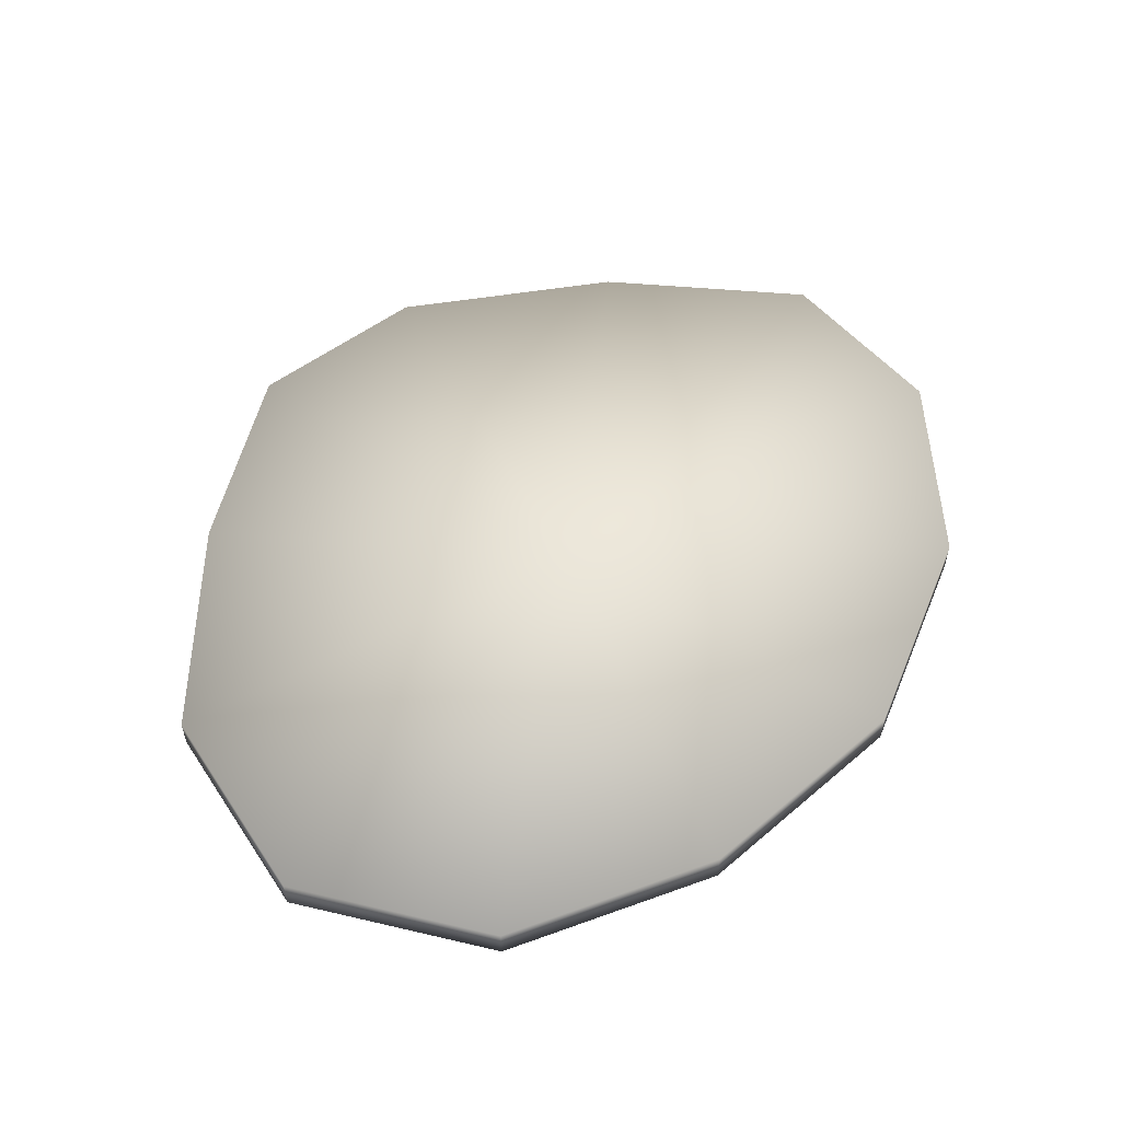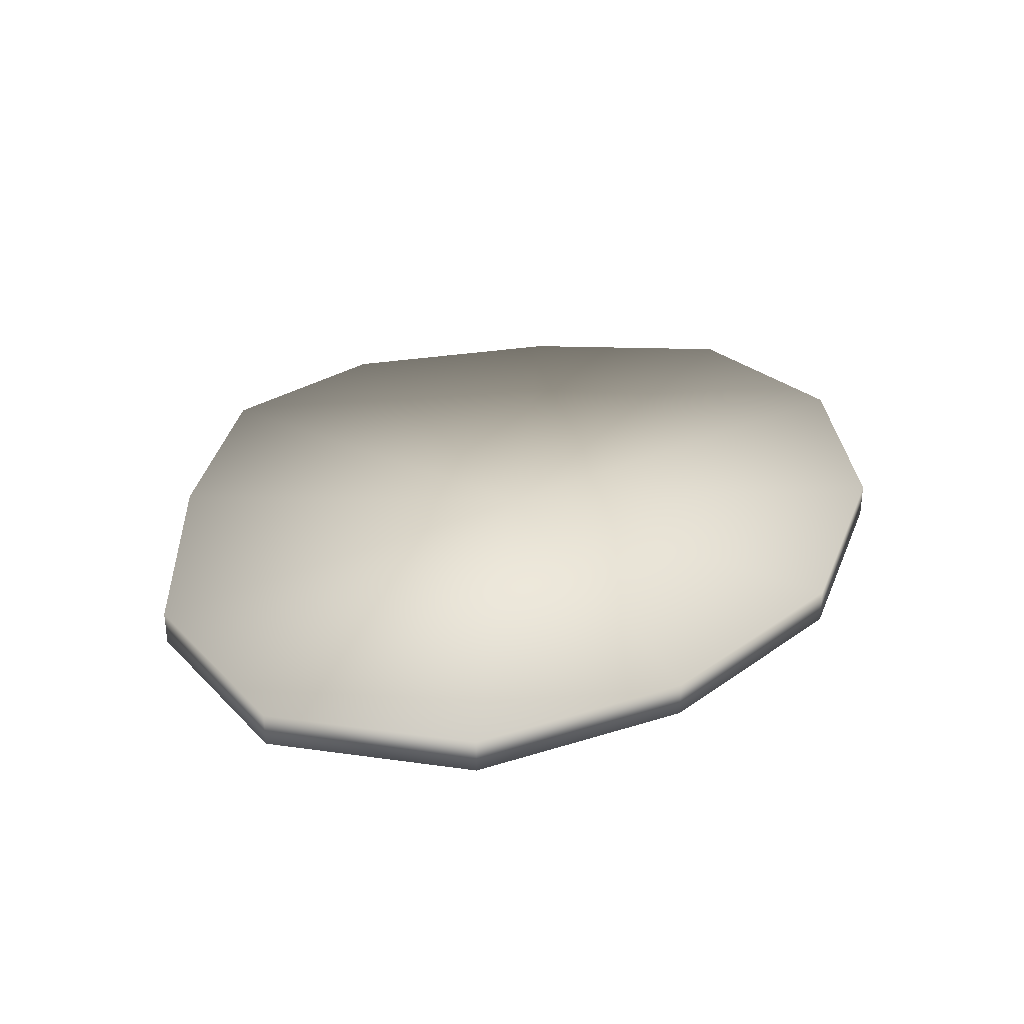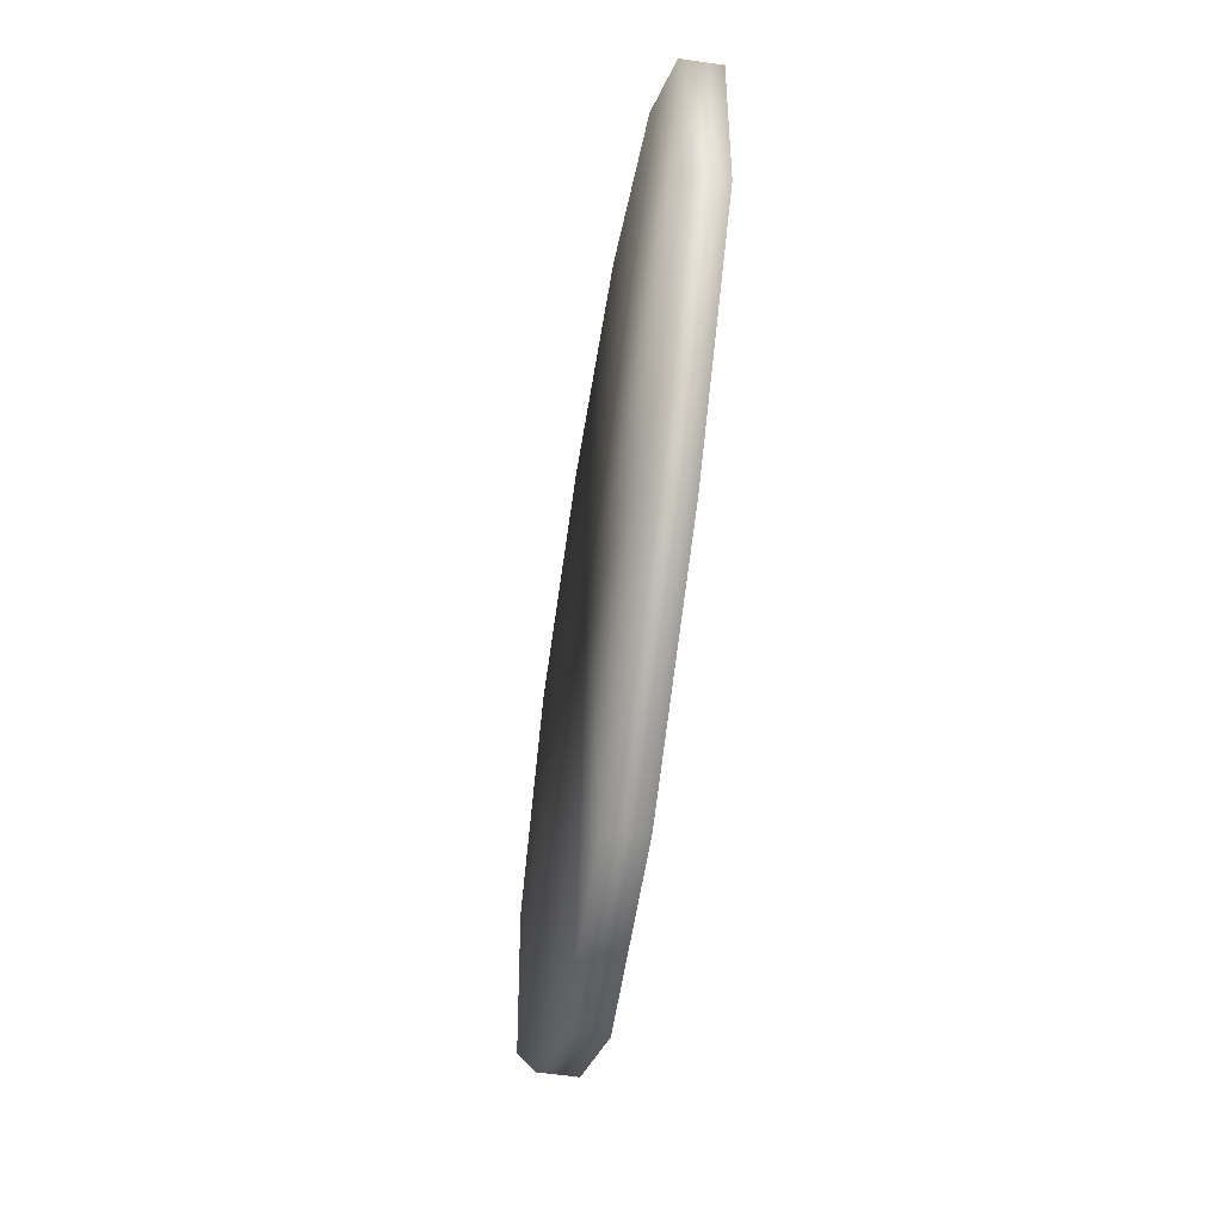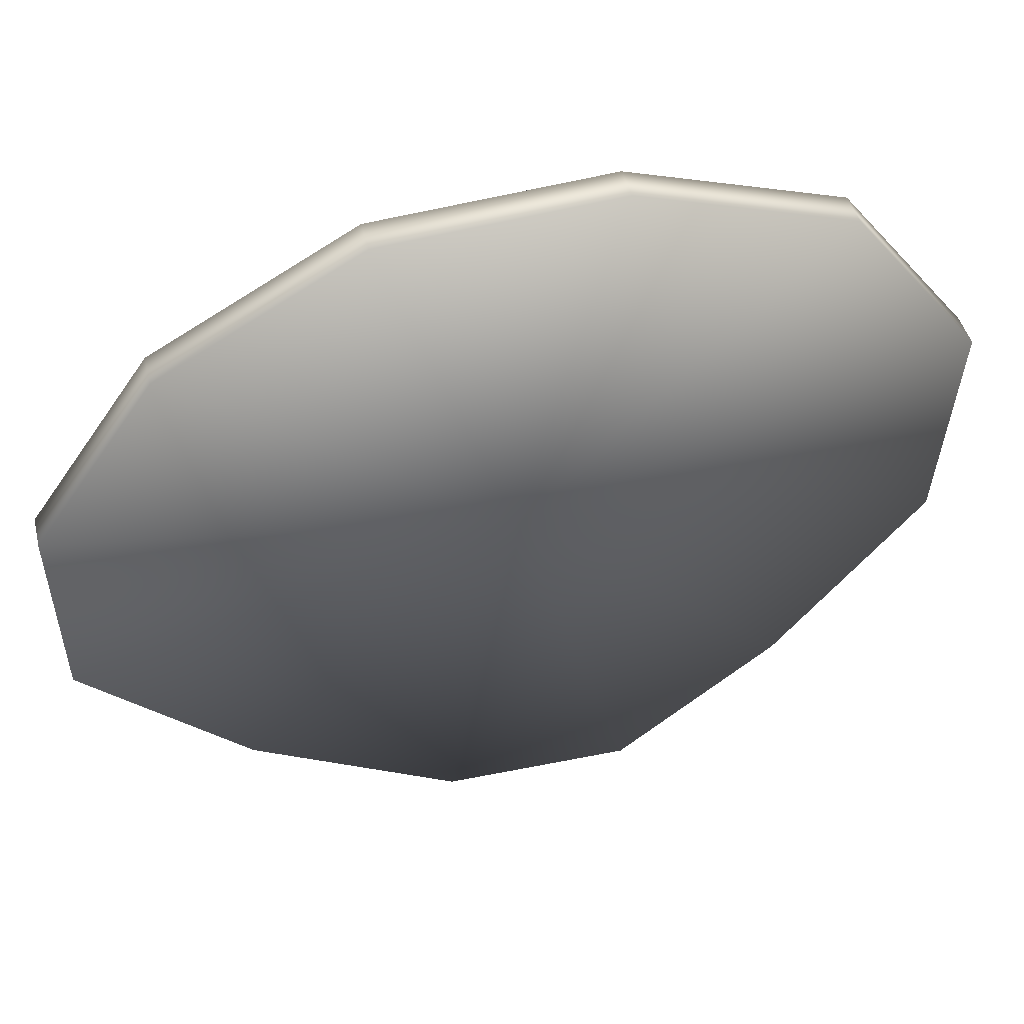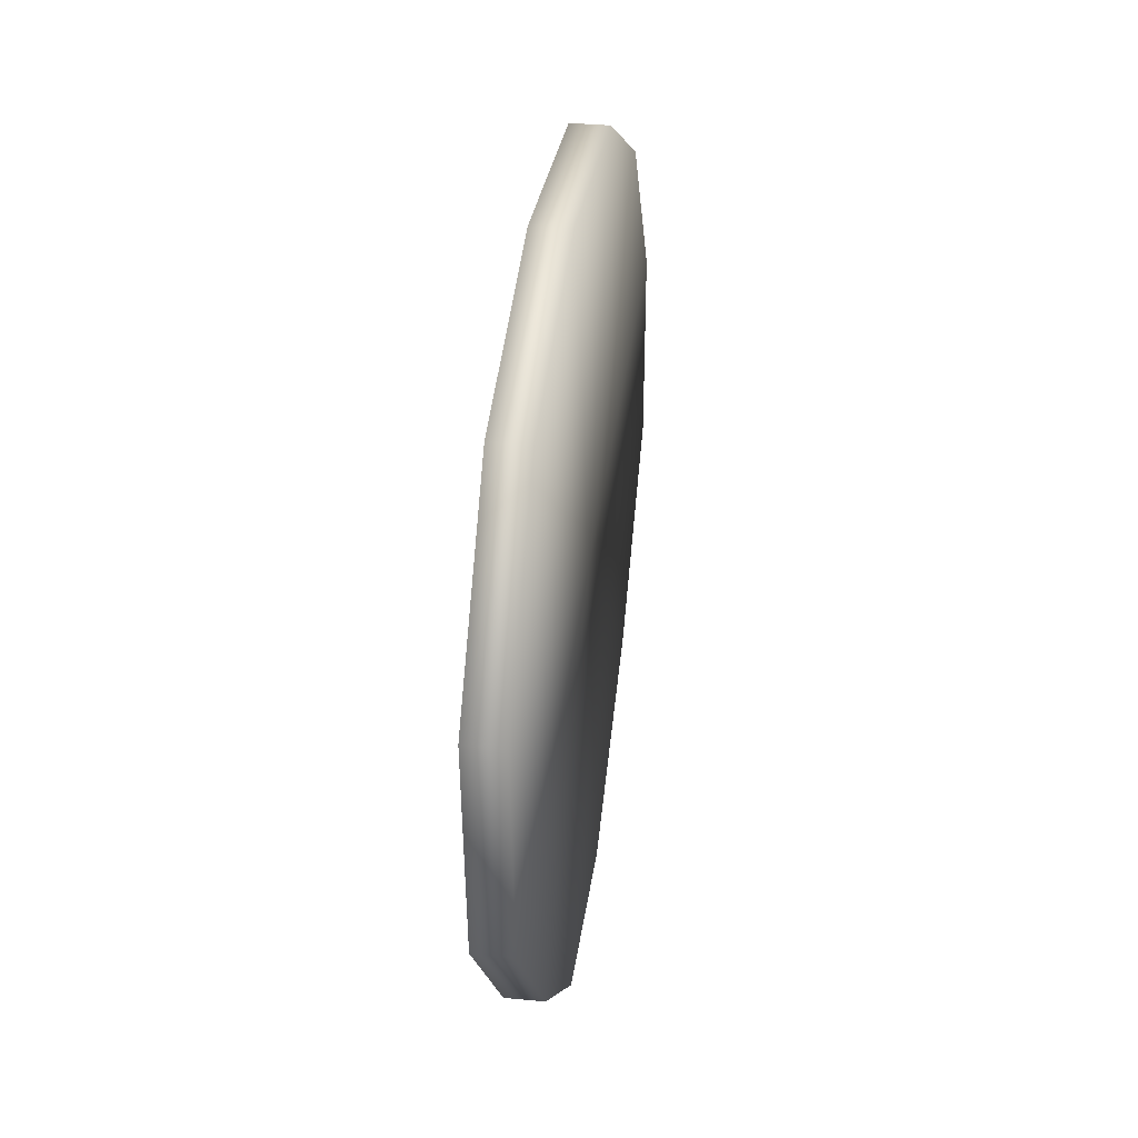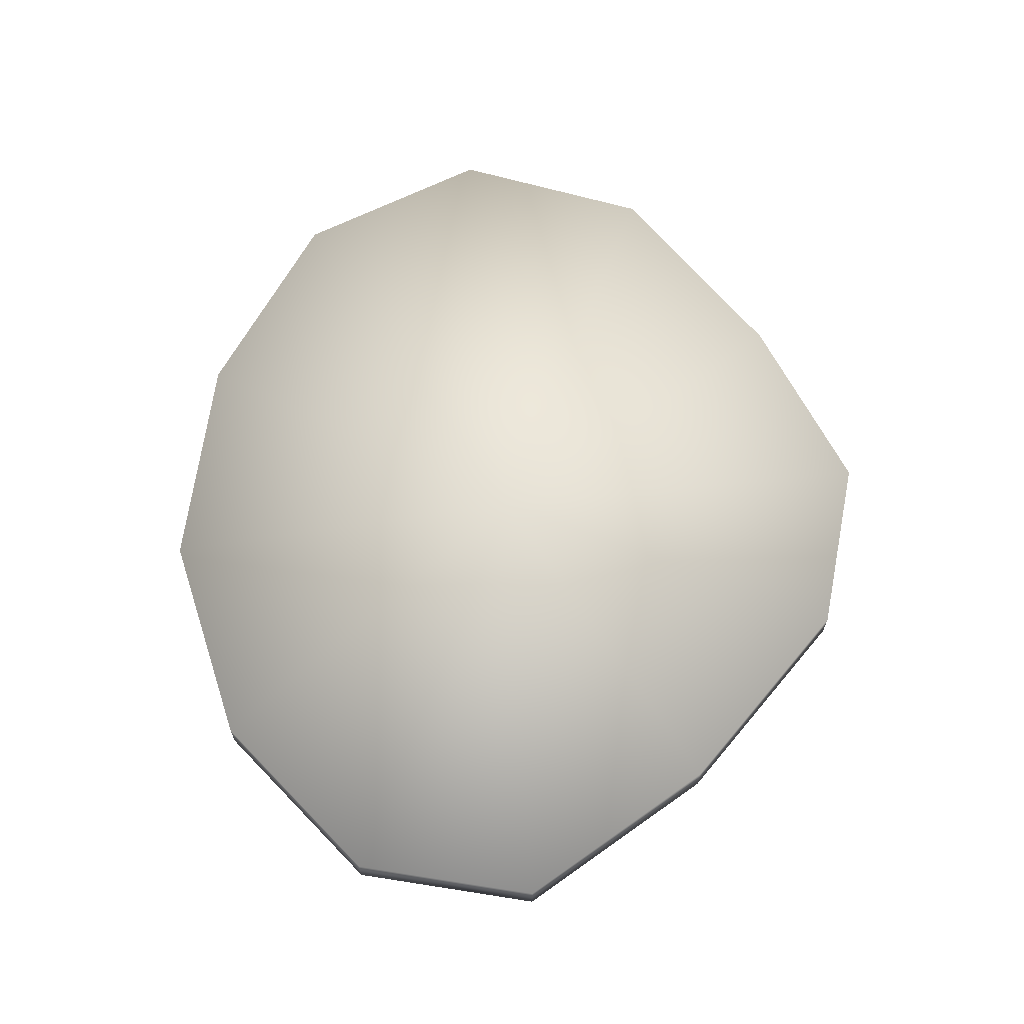
<metadata>
{"format":"obj","ext":"obj","renderer":"f3d","projection":"perspective","resolution":1024,"background":"white","views":[{"elev":55.8,"azim":141.8,"up":"+Z"},{"elev":32.6,"azim":139.0,"up":"+Z"},{"elev":-56.1,"azim":-98.7,"up":"+Y"},{"elev":45.0,"azim":-13.6,"up":"+Y"},{"elev":33.2,"azim":97.7,"up":"+Y"},{"elev":65.1,"azim":-78.9,"up":"+Z"}]}
</metadata>
<code>
g meshSPWaterPPCollision.051
v 13.81 4.164 0.549
v 9.742 9.378 -0.549
v 13.81 4.164 -0.549
v 9.742 9.378 0.549
v 3.147 11.44 -0.549
v 0.01089 -0.009861 0.549
v 13.22 -2.32 0.549
v 3.147 11.44 0.549
v 8.603 -7.903 0.549
v -3.973 10.96 0.549
v -3.973 10.96 -0.549
v -10.08 7.534 -0.549
v -10.08 7.534 0.549
v 13.22 -2.32 -0.549
v 8.603 -7.903 -0.549
v 0.01089 -0.009861 -0.549
v 3.615 -11.83 -0.549
v 13.81 4.164 -0.549
v 13.22 -2.32 0.549
v 13.81 4.164 0.549
v 9.742 9.378 -0.549
v 3.147 11.44 -0.549
v -3.973 10.96 -0.549
v -10.08 7.534 -0.549
v -13.8 2.213 -0.549
v -13.8 2.213 0.549
v -13.59 -3.542 -0.549
v -8.532 -8.301 -0.549
v -13.59 -3.542 0.549
v -8.532 -8.301 0.549
v -2.173 -11.79 -0.549
v -2.173 -11.79 0.549
v -2.173 -11.79 0.549
v 3.615 -11.83 0.549
v -8.532 -8.301 0.549
v -13.59 -3.542 0.549
v -13.59 -3.542 -0.549
v -13.8 2.213 -0.549
v 8.603 -7.903 -0.549
v 3.615 -11.83 -0.549
g meshSPWaterPPCollision.051_0
f 3 2 1
f 2 4 1
f 2 5 4
f 4 6 1
f 1 6 7
f 5 8 4
f 8 6 4
f 7 6 9
f 10 6 8
f 5 11 8
f 11 10 8
f 11 12 10
f 12 13 10
f 13 6 10
f 14 7 9
f 15 14 9
f 16 14 15
f 16 15 17
f 16 18 14
f 14 18 19
f 18 20 19
f 16 21 18
f 16 22 21
f 16 23 22
f 16 24 23
f 24 25 13
f 16 25 24
f 25 26 13
f 16 27 25
f 26 6 13
f 16 28 27
f 27 28 29
f 28 30 29
f 16 31 28
f 28 31 30
f 31 32 30
f 16 17 31
f 31 17 33
f 17 34 33
f 34 6 33
f 33 6 35
f 35 6 36
f 36 6 26
f 37 36 26
f 38 37 26
f 9 6 34
f 39 9 34
f 40 39 34

</code>
